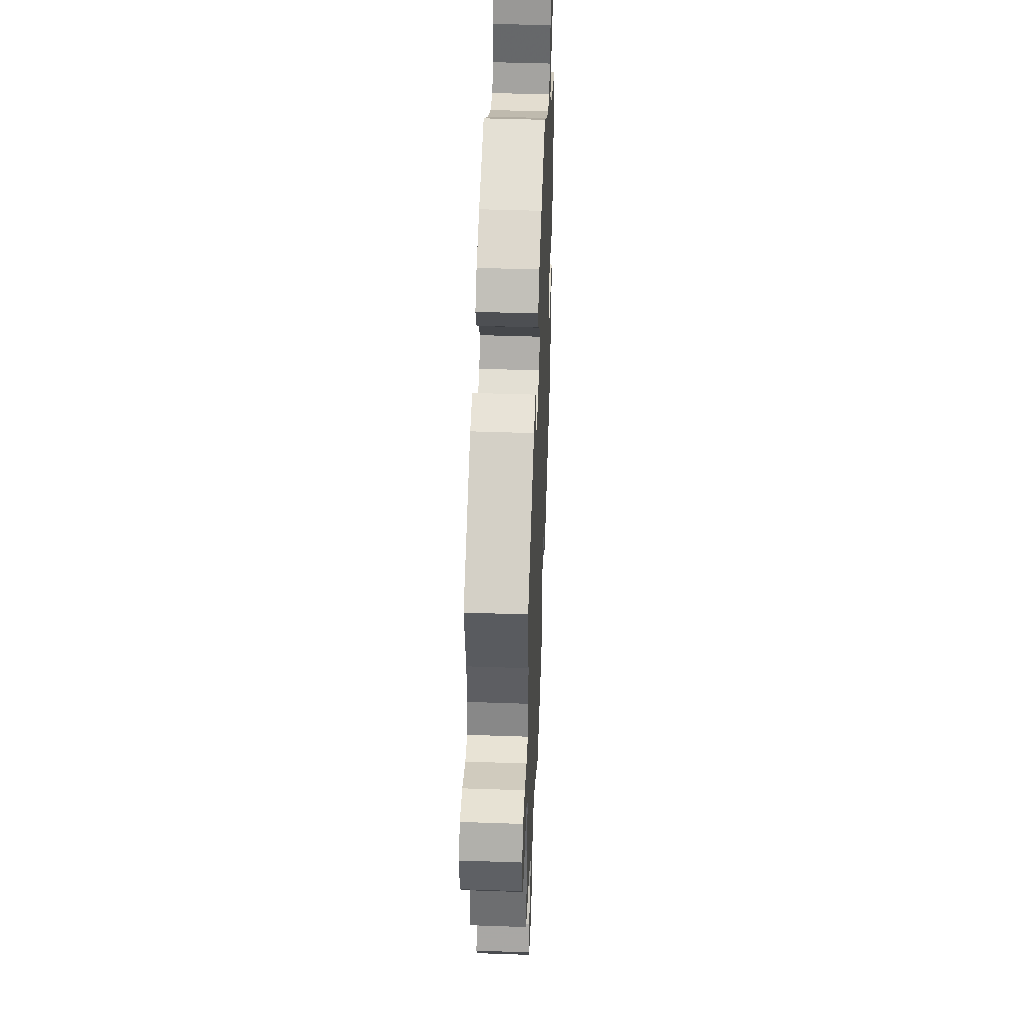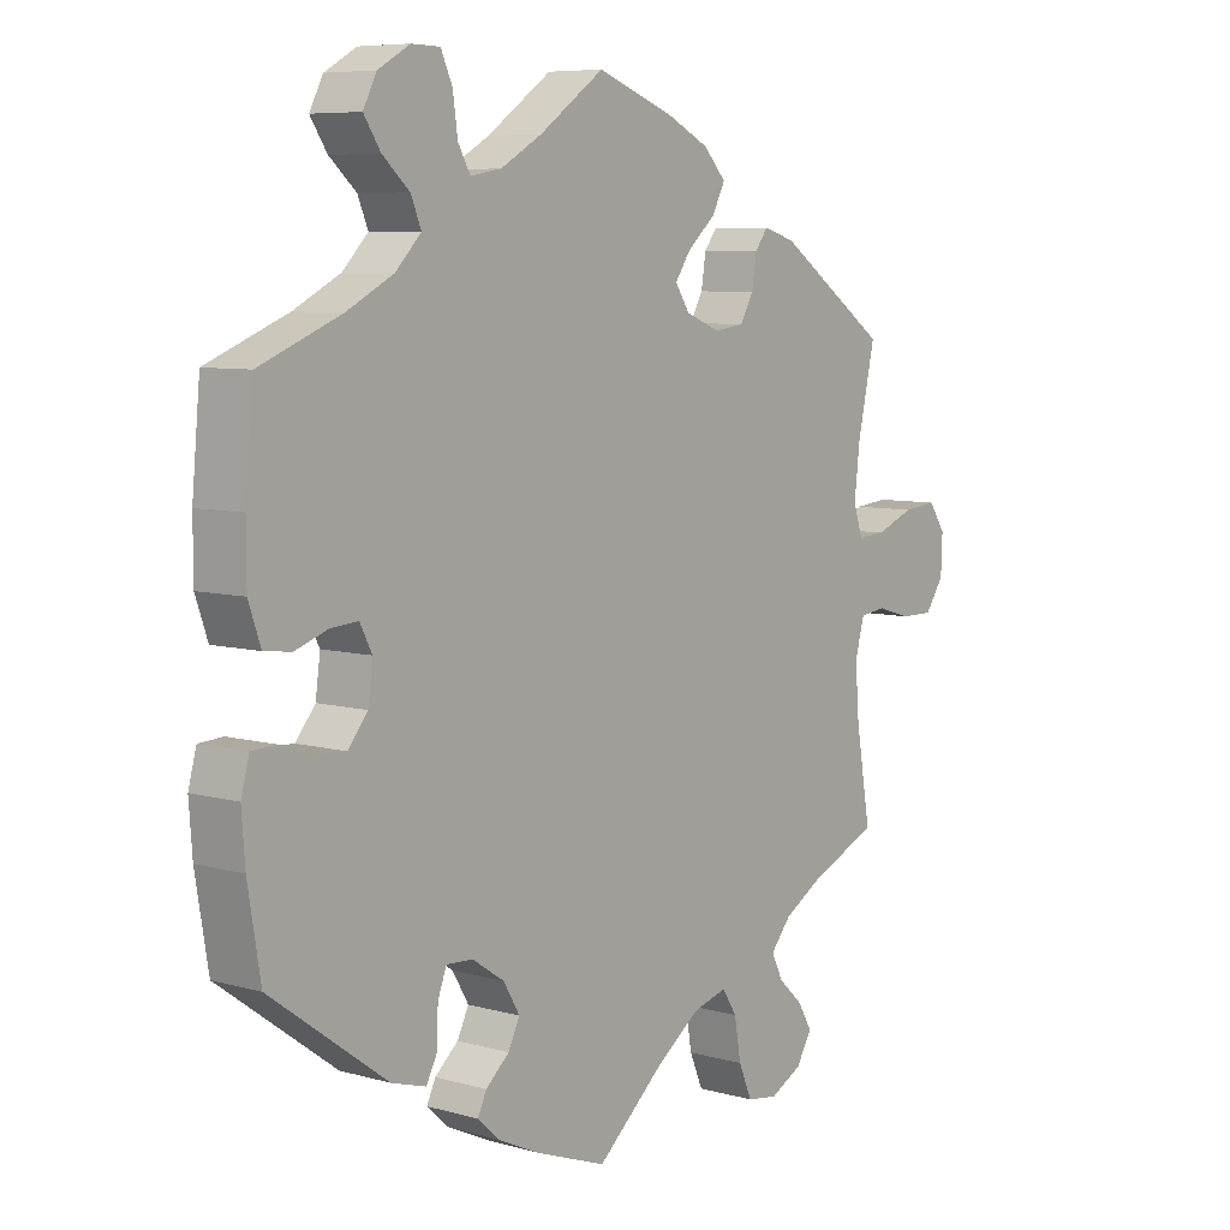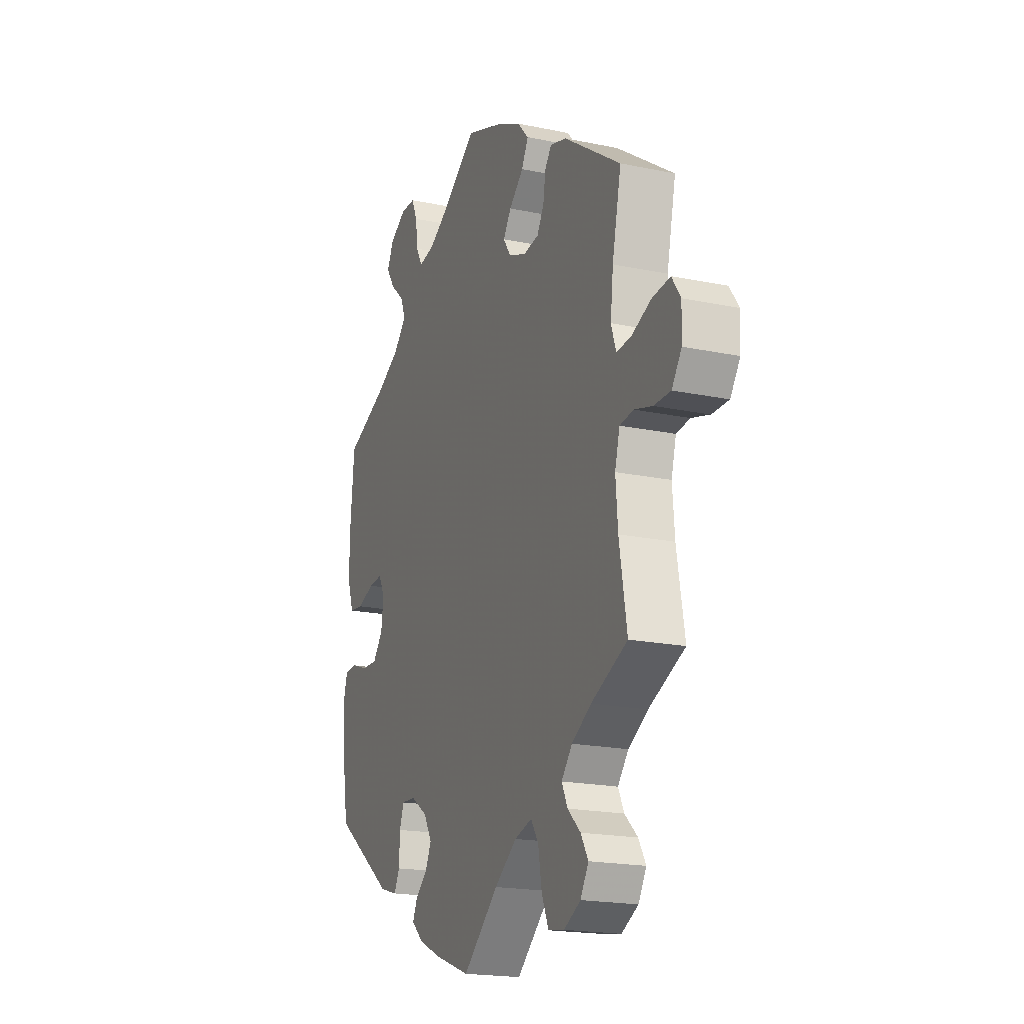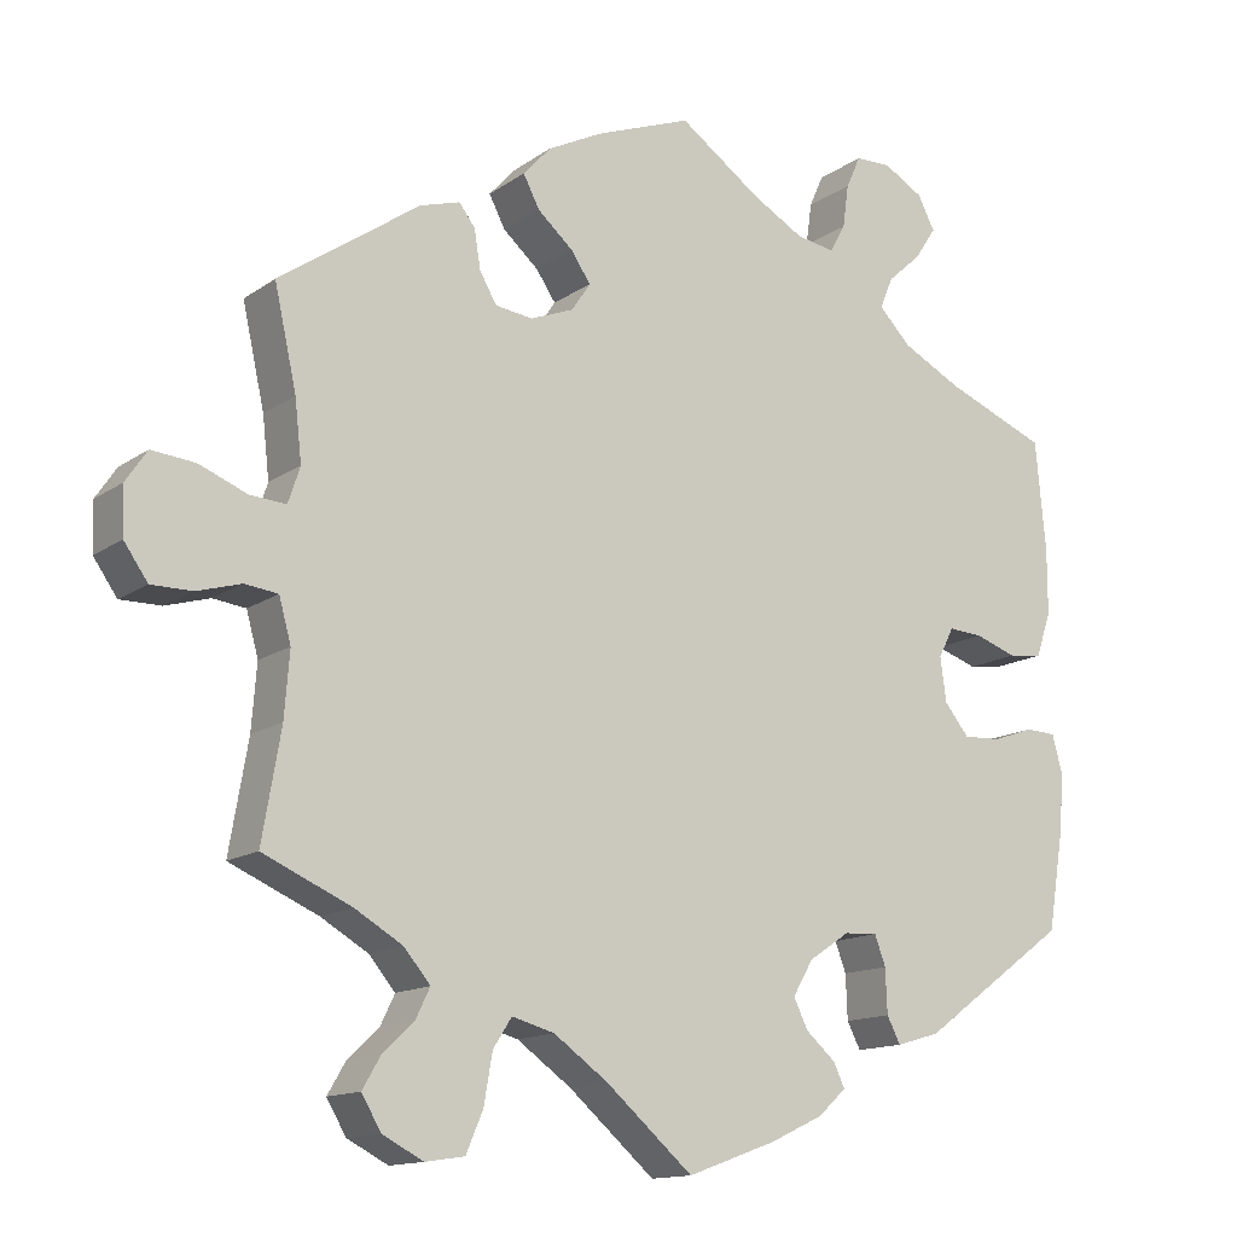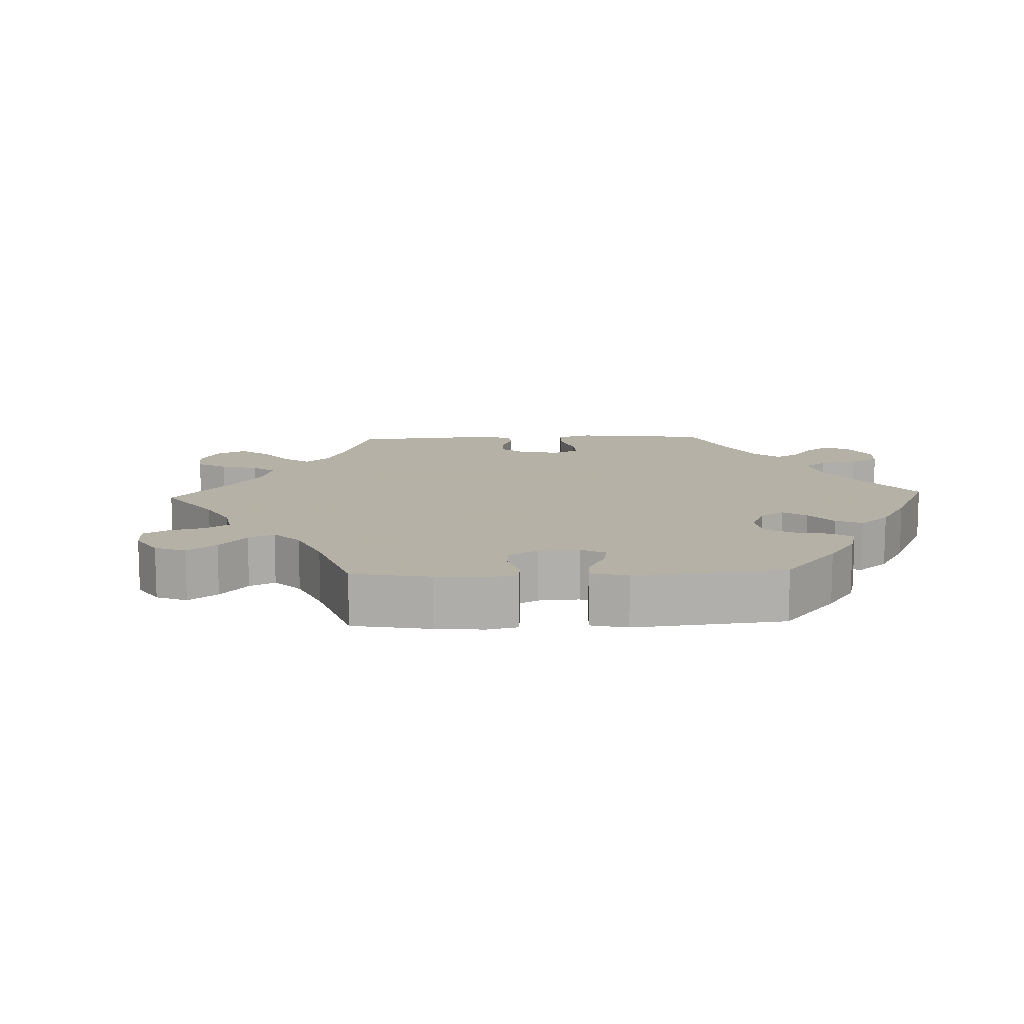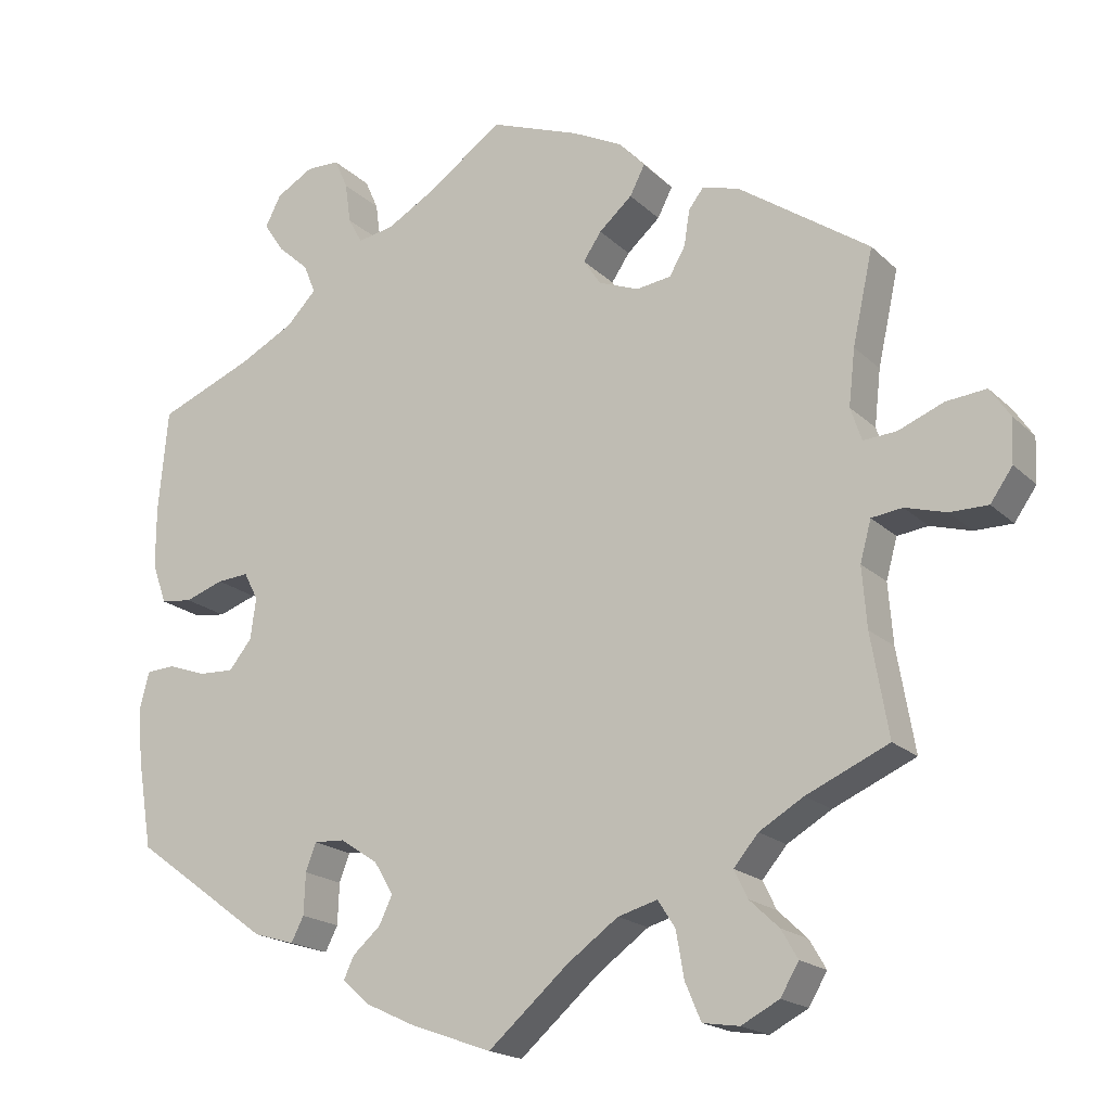
<metadata>
{"format":"obj","ext":"obj","renderer":"f3d","projection":"perspective","resolution":1024,"background":"white","views":[{"elev":45.3,"azim":92.3,"up":"+Z"},{"elev":7.2,"azim":-51.2,"up":"+Z"},{"elev":-19.4,"azim":68.6,"up":"+Z"},{"elev":-13.7,"azim":146.3,"up":"+Z"},{"elev":12.1,"azim":-152.3,"up":"+Y"},{"elev":-18.7,"azim":30.6,"up":"+Z"}]}
</metadata>
<code>
v -0.52 0.07 -0.174
v -0.525 0.07 -0.106
v -0.513 0.07 -0.061
v -0.477 0.07 -0.059
v -0.429 0.07 -0.076
v -0.384 0.07 -0.078
v -0.355 0.07 -0.042
v -0.348 0.07 0.01
v -0.366 0.07 0.045
v -0.406 0.07 0.042
v -0.455 0.07 0.025
v -0.495 0.07 0.03
v -0.513 0.07 0.082
v -0.513 0.07 0.159
v -0.501 0.07 0.288
v -0.381 0.07 0.337
v -0.312 0.07 0.373
v -0.274 0.07 0.412
v -0.289 0.07 0.449
v -0.329 0.07 0.485
v -0.354 0.07 0.523
v -0.334 0.07 0.562
v -0.287 0.07 0.589
v -0.245 0.07 0.588
v -0.228 0.07 0.55
v -0.221 0.07 0.499
v -0.203 0.07 0.466
v -0.157 0.07 0.474
v -0.096 0.07 0.509
v 0 0.07 0.577
v 0.113 0.07 0.535
v 0.177 0.07 0.503
v 0.21 0.07 0.467
v 0.191 0.07 0.43
v 0.149 0.07 0.393
v 0.126 0.07 0.359
v 0.148 0.07 0.326
v 0.199 0.07 0.306
v 0.243 0.07 0.312
v 0.263 0.07 0.347
v 0.27 0.07 0.392
v 0.289 0.07 0.417
v 0.336 0.07 0.403
v 0.501 0.07 0.289
v 0.475 0.07 0.171
v 0.467 0.07 0.1
v 0.481 0.07 0.058
v 0.523 0.07 0.061
v 0.58 0.07 0.084
v 0.631 0.07 0.089
v 0.656 0.07 0.052
v 0.654 0.07 -0.004
v 0.626 0.07 -0.044
v 0.578 0.07 -0.044
v 0.526 0.07 -0.029
v 0.487 0.07 -0.034
v 0.473 0.07 -0.085
v 0.479 0.07 -0.161
v 0.501 0.07 -0.289
v 0.397 0.07 -0.335
v 0.341 0.07 -0.368
v 0.31 0.07 -0.405
v 0.327 0.07 -0.44
v 0.364 0.07 -0.475
v 0.385 0.07 -0.511
v 0.362 0.07 -0.55
v 0.314 0.07 -0.575
v 0.268 0.07 -0.568
v 0.248 0.07 -0.521
v 0.238 0.07 -0.463
v 0.216 0.07 -0.429
v 0.166 0.07 -0.443
v 0.102 0.07 -0.489
v 0 0.07 -0.578
v -0.105 0.07 -0.54
v -0.167 0.07 -0.511
v -0.2 0.07 -0.481
v -0.187 0.07 -0.453
v -0.152 0.07 -0.422
v -0.135 0.07 -0.387
v -0.159 0.07 -0.346
v -0.207 0.07 -0.314
v -0.246 0.07 -0.312
v -0.259 0.07 -0.347
v -0.261 0.07 -0.399
v -0.277 0.07 -0.43
v -0.328 0.07 -0.415
v -0.501 0.07 -0.289
v -0.52 0 -0.174
v -0.525 0 -0.106
v -0.513 0 -0.061
v -0.477 0 -0.059
v -0.429 0 -0.076
v -0.384 0 -0.078
v -0.355 0 -0.042
v -0.348 0 0.01
v -0.366 0 0.045
v -0.406 0 0.042
v -0.455 0 0.025
v -0.495 0 0.03
v -0.513 0 0.082
v -0.513 0 0.159
v -0.501 0 0.288
v -0.381 0 0.337
v -0.312 0 0.373
v -0.274 0 0.412
v -0.289 0 0.449
v -0.329 0 0.485
v -0.354 0 0.523
v -0.334 0 0.562
v -0.287 0 0.589
v -0.245 0 0.588
v -0.228 0 0.55
v -0.221 0 0.499
v -0.203 0 0.466
v -0.157 0 0.474
v -0.096 0 0.509
v 0 0 0.577
v 0.113 0 0.535
v 0.177 0 0.503
v 0.21 0 0.467
v 0.191 0 0.43
v 0.149 0 0.393
v 0.126 0 0.359
v 0.148 0 0.326
v 0.199 0 0.306
v 0.243 0 0.312
v 0.263 0 0.347
v 0.27 0 0.392
v 0.289 0 0.417
v 0.336 0 0.403
v 0.501 0 0.289
v 0.475 0 0.171
v 0.467 0 0.1
v 0.481 0 0.058
v 0.523 0 0.061
v 0.58 0 0.084
v 0.631 0 0.089
v 0.656 0 0.052
v 0.654 0 -0.004
v 0.626 0 -0.044
v 0.578 0 -0.044
v 0.526 0 -0.029
v 0.487 0 -0.034
v 0.473 0 -0.085
v 0.479 0 -0.161
v 0.501 0 -0.289
v 0.397 0 -0.335
v 0.341 0 -0.368
v 0.31 0 -0.405
v 0.327 0 -0.44
v 0.364 0 -0.475
v 0.385 0 -0.511
v 0.362 0 -0.55
v 0.314 0 -0.575
v 0.268 0 -0.568
v 0.248 0 -0.521
v 0.238 0 -0.463
v 0.216 0 -0.429
v 0.166 0 -0.443
v 0.102 0 -0.489
v 0 0 -0.578
v -0.105 0 -0.54
v -0.167 0 -0.511
v -0.2 0 -0.481
v -0.187 0 -0.453
v -0.152 0 -0.422
v -0.135 0 -0.387
v -0.159 0 -0.346
v -0.207 0 -0.314
v -0.246 0 -0.312
v -0.259 0 -0.347
v -0.261 0 -0.399
v -0.277 0 -0.43
v -0.328 0 -0.415
v -0.501 0 -0.289
f 84 85 86 87
f 83 84 87 88
f 82 83 88 1
f 76 77 78 79
f 76 79 80
f 73 74 75 76
f 72 73 76 80
f 71 72 80 81
f 67 68 69 70
f 67 70 71
f 66 67 71
f 63 64 65 66
f 62 63 66 71
f 61 62 71 81
f 58 59 60
f 57 58 60 61
f 56 57 61 81
f 52 53 54 55
f 52 55 56
f 51 52 56
f 48 49 50 51
f 47 48 51 56
f 46 47 56 81
f 42 43 44 45
f 40 41 42 45
f 39 40 45 46
f 38 39 46 81
f 32 33 34 35
f 32 35 36
f 29 30 31 32
f 28 29 32 36
f 27 28 36 37
f 23 24 25 26
f 23 26 27
f 22 23 27
f 19 20 21 22
f 18 19 22 27
f 17 18 27 37
f 13 14 15 16
f 10 11 12 13
f 9 10 13 16
f 8 9 16 17
f 2 3 4 5
f 82 1 2 5
f 82 5 6
f 81 82 6 7
f 38 81 7 8
f 8 17 37 38
f 175 174 173 172
f 176 175 172 171
f 89 176 171 170
f 167 166 165 164
f 168 167 164
f 164 163 162 161
f 168 164 161 160
f 169 168 160 159
f 158 157 156 155
f 159 158 155
f 159 155 154
f 154 153 152 151
f 159 154 151 150
f 169 159 150 149
f 148 147 146
f 149 148 146 145
f 169 149 145 144
f 143 142 141 140
f 144 143 140
f 144 140 139
f 139 138 137 136
f 144 139 136 135
f 169 144 135 134
f 133 132 131 130
f 133 130 129 128
f 134 133 128 127
f 169 134 127 126
f 123 122 121 120
f 124 123 120
f 120 119 118 117
f 124 120 117 116
f 125 124 116 115
f 114 113 112 111
f 115 114 111
f 115 111 110
f 110 109 108 107
f 115 110 107 106
f 125 115 106 105
f 104 103 102 101
f 101 100 99 98
f 104 101 98 97
f 105 104 97 96
f 93 92 91 90
f 93 90 89 170
f 94 93 170
f 95 94 170 169
f 96 95 169 126
f 126 125 105 96
f 1 89 90 2
f 2 90 91 3
f 3 91 92 4
f 4 92 93 5
f 5 93 94 6
f 6 94 95 7
f 7 95 96 8
f 8 96 97 9
f 9 97 98 10
f 10 98 99 11
f 11 99 100 12
f 12 100 101 13
f 13 101 102 14
f 14 102 103 15
f 15 103 104 16
f 16 104 105 17
f 17 105 106 18
f 18 106 107 19
f 19 107 108 20
f 20 108 109 21
f 21 109 110 22
f 22 110 111 23
f 23 111 112 24
f 24 112 113 25
f 25 113 114 26
f 26 114 115 27
f 27 115 116 28
f 28 116 117 29
f 29 117 118 30
f 30 118 119 31
f 31 119 120 32
f 32 120 121 33
f 33 121 122 34
f 34 122 123 35
f 35 123 124 36
f 36 124 125 37
f 37 125 126 38
f 38 126 127 39
f 39 127 128 40
f 40 128 129 41
f 41 129 130 42
f 42 130 131 43
f 43 131 132 44
f 44 132 133 45
f 45 133 134 46
f 46 134 135 47
f 47 135 136 48
f 48 136 137 49
f 49 137 138 50
f 50 138 139 51
f 51 139 140 52
f 52 140 141 53
f 53 141 142 54
f 54 142 143 55
f 55 143 144 56
f 56 144 145 57
f 57 145 146 58
f 58 146 147 59
f 59 147 148 60
f 60 148 149 61
f 61 149 150 62
f 62 150 151 63
f 63 151 152 64
f 64 152 153 65
f 65 153 154 66
f 66 154 155 67
f 67 155 156 68
f 68 156 157 69
f 69 157 158 70
f 70 158 159 71
f 71 159 160 72
f 72 160 161 73
f 73 161 162 74
f 74 162 163 75
f 75 163 164 76
f 76 164 165 77
f 77 165 166 78
f 78 166 167 79
f 79 167 168 80
f 80 168 169 81
f 81 169 170 82
f 82 170 171 83
f 83 171 172 84
f 84 172 173 85
f 85 173 174 86
f 86 174 175 87
f 87 175 176 88
f 88 176 89 1

</code>
